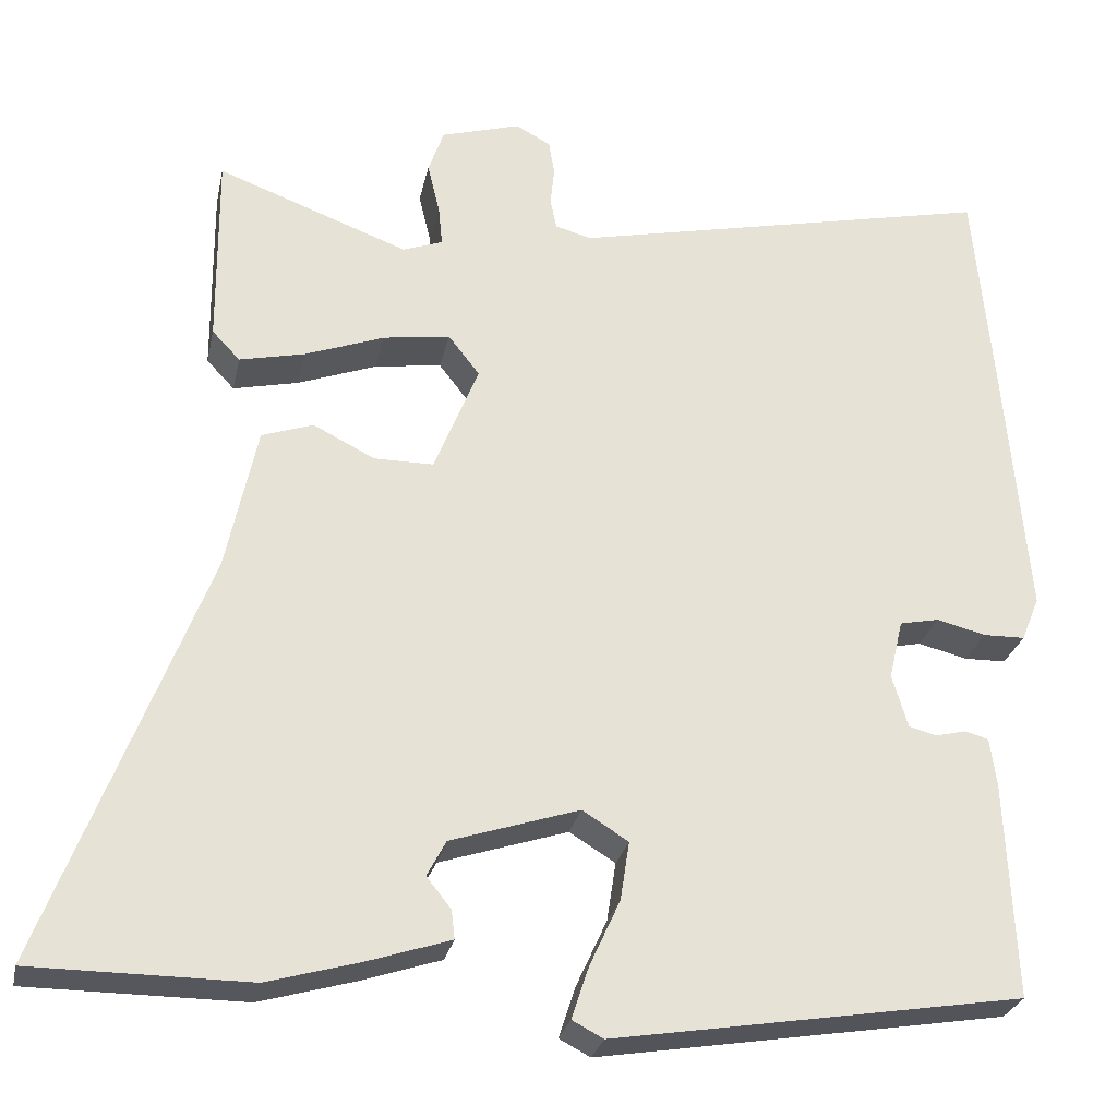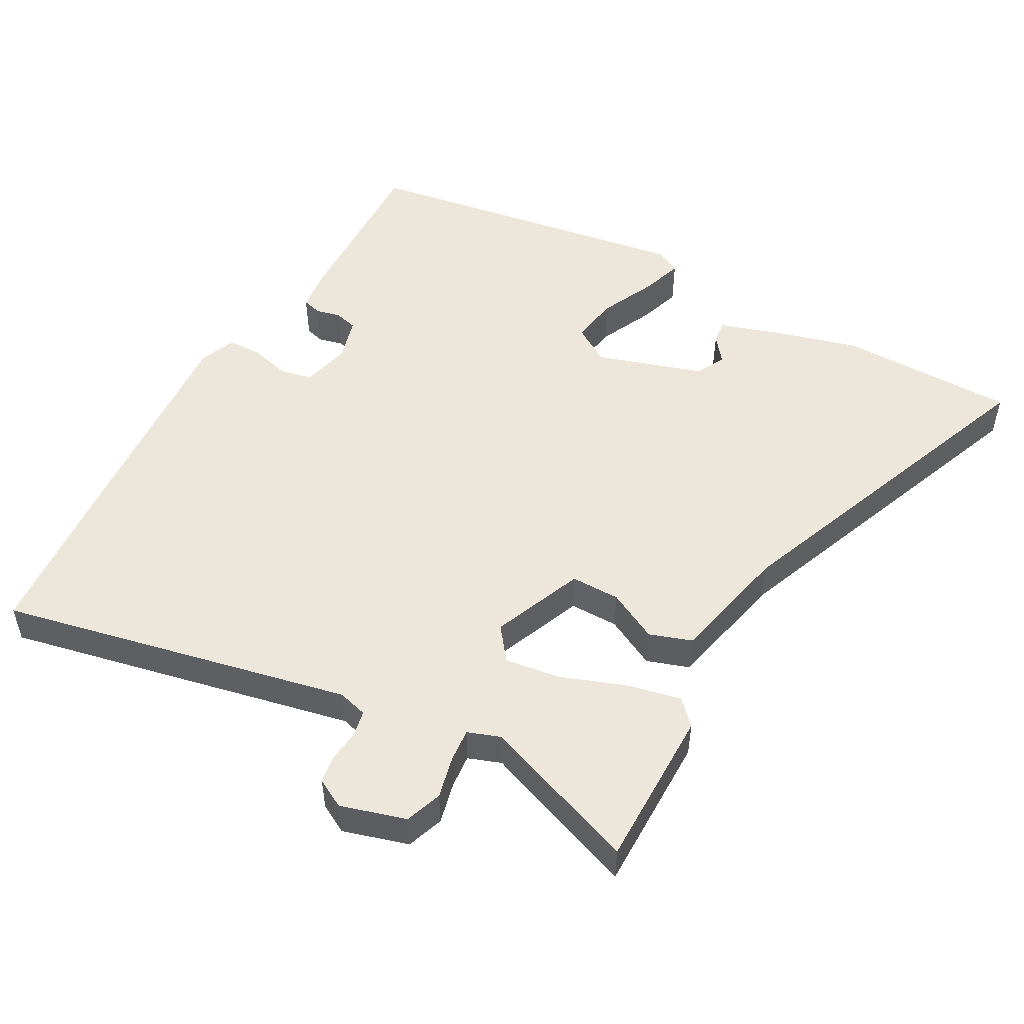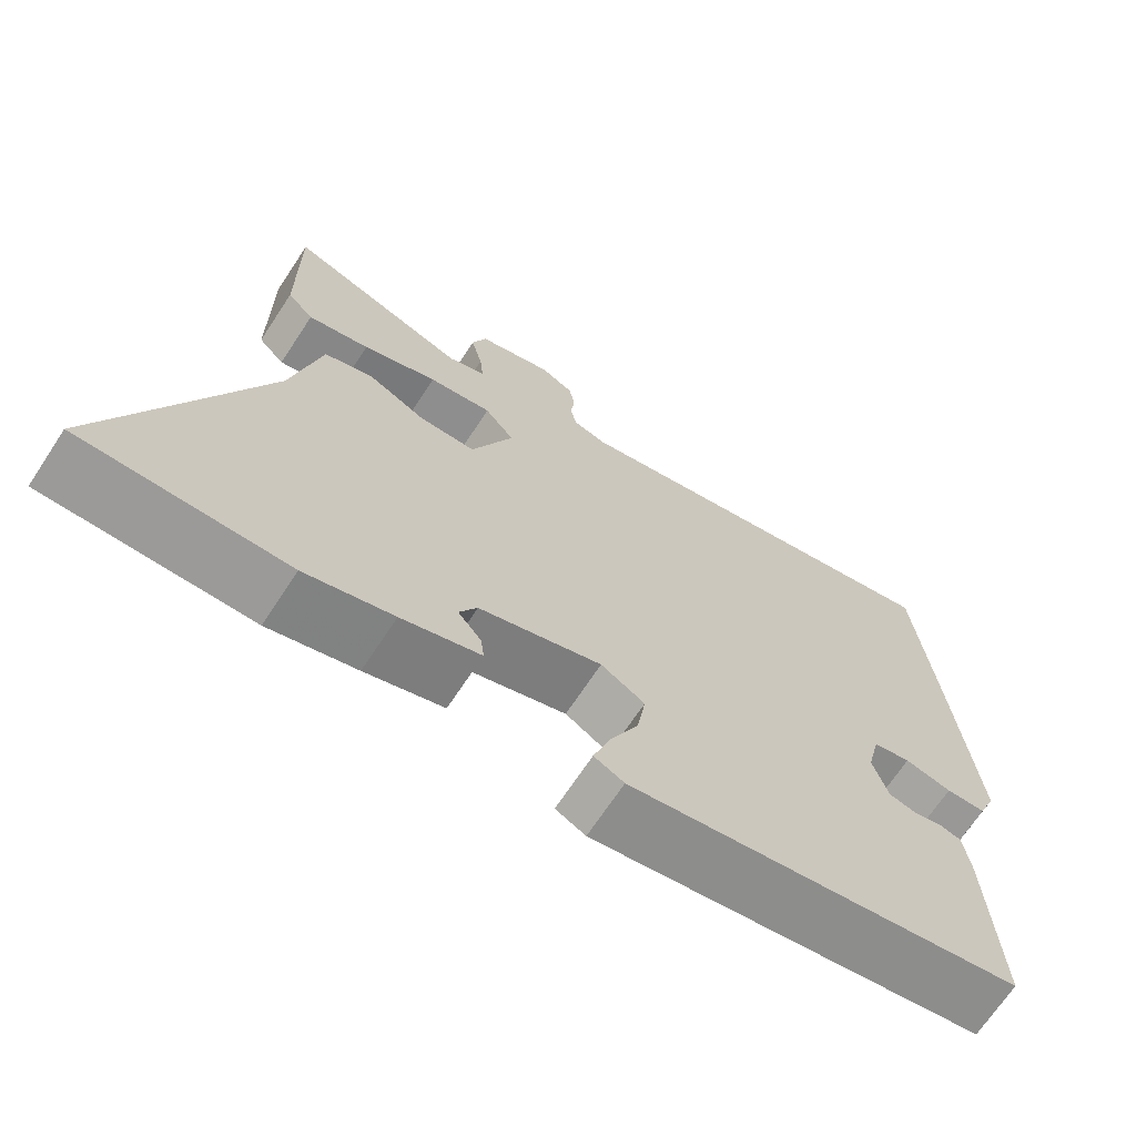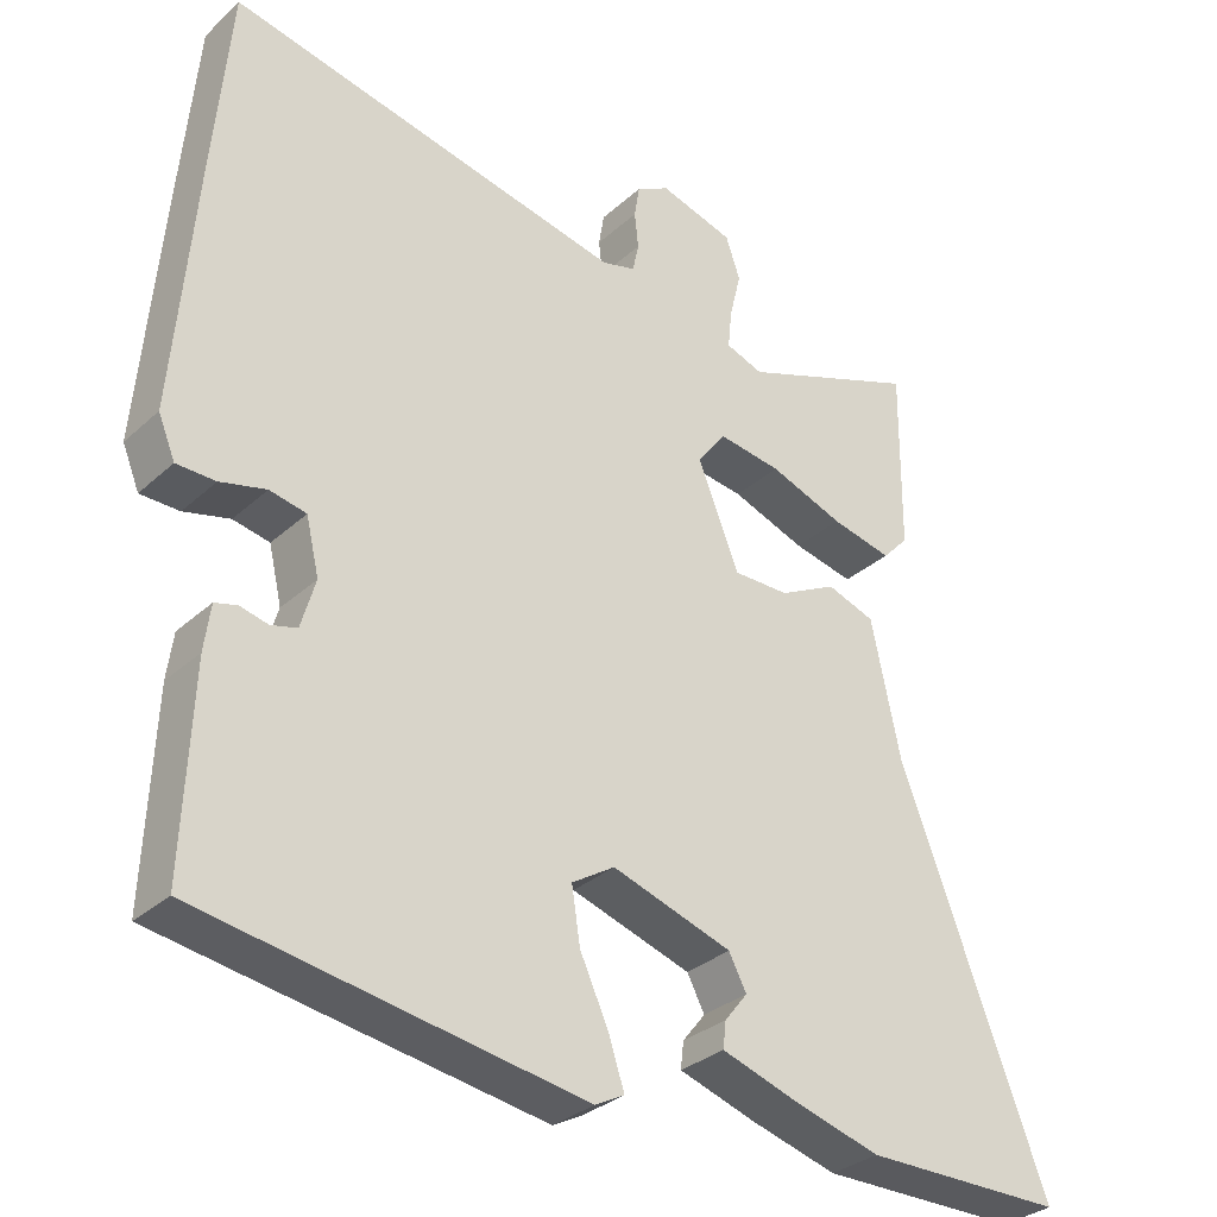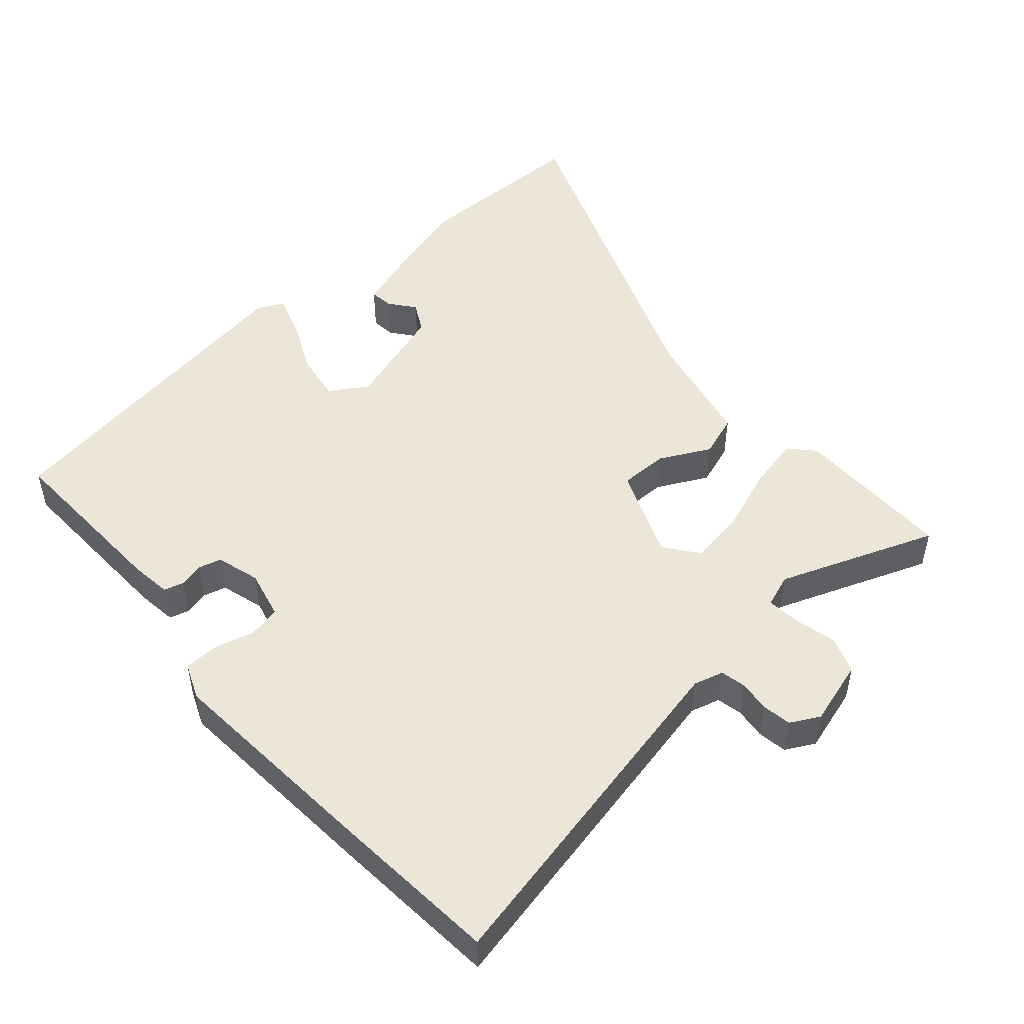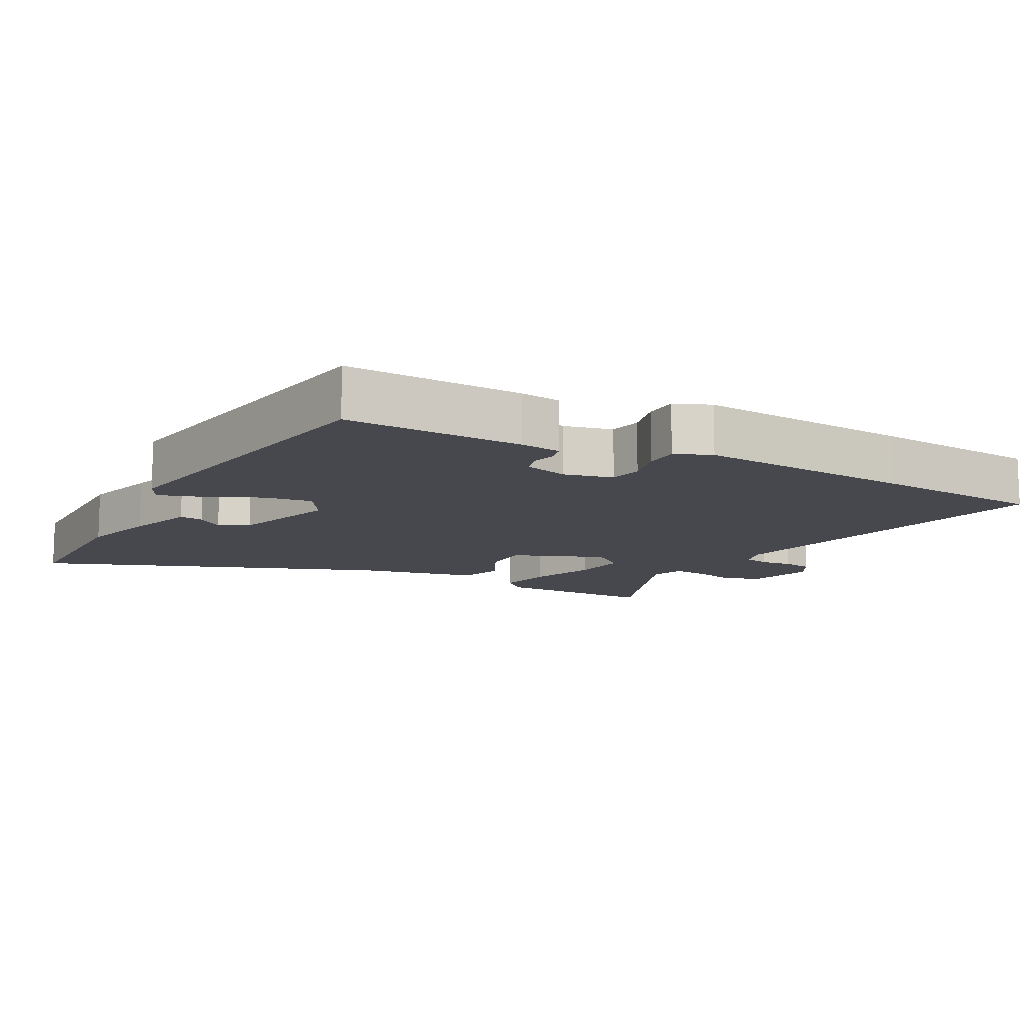
<metadata>
{"format":"obj","ext":"obj","renderer":"f3d","projection":"perspective","resolution":1024,"background":"white","views":[{"elev":-27.4,"azim":168.2,"up":"+Z"},{"elev":50.7,"azim":29.3,"up":"+Y"},{"elev":-69.2,"azim":146.6,"up":"+Z"},{"elev":-31.4,"azim":-38.4,"up":"+Z"},{"elev":49.5,"azim":-41.0,"up":"+Y"},{"elev":-11.9,"azim":-118.1,"up":"+Y"}]}
</metadata>
<code>
v -0.51 0.07 0.387
v -0.487 0.07 0.642
v 0.033 0.07 0.528
v 0.077 0.07 0.54
v 0.085 0.07 0.578
v 0.08 0.07 0.625
v 0.087 0.07 0.668
v 0.13 0.07 0.691
v 0.227 0.07 0.662
v 0.246 0.07 0.607
v 0.231 0.07 0.545
v 0.226 0.07 0.495
v 0.275 0.07 0.477
v 0.509 0.07 0.564
v 0.507 0.07 0.325
v 0.473 0.07 0.289
v 0.393 0.07 0.307
v 0.296 0.07 0.343
v 0.214 0.07 0.355
v 0.176 0.07 0.306
v 0.23 0.07 0.17
v 0.303 0.07 0.17
v 0.378 0.07 0.208
v 0.441 0.07 0.186
v 0.479 0.07 0.007
v 0.671 0.07 -0.499
v 0.407 0.07 -0.5
v 0.294 0.07 -0.468
v 0.193 0.07 -0.435
v 0.197 0.07 -0.4
v 0.227 0.07 -0.362
v 0.204 0.07 -0.318
v 0.047 0.07 -0.267
v -0.009 0.07 -0.302
v 0.002 0.07 -0.374
v 0.039 0.07 -0.455
v 0.06 0.07 -0.519
v 0.022 0.07 -0.539
v -0.477 0.07 -0.458
v -0.466 0.07 -0.193
v -0.458 0.07 -0.133
v -0.429 0.07 -0.125
v -0.392 0.07 -0.134
v -0.358 0.07 -0.125
v -0.339 0.07 -0.06
v -0.356 0.07 0.013
v -0.404 0.07 0.023
v -0.464 0.07 0.008
v -0.515 0.07 0.009
v -0.537 0.07 0.063
v -0.51 0 0.387
v -0.487 0 0.642
v 0.033 0 0.528
v 0.077 0 0.54
v 0.085 0 0.578
v 0.08 0 0.625
v 0.087 0 0.668
v 0.13 0 0.691
v 0.227 0 0.662
v 0.246 0 0.607
v 0.231 0 0.545
v 0.226 0 0.495
v 0.275 0 0.477
v 0.509 0 0.564
v 0.507 0 0.325
v 0.473 0 0.289
v 0.393 0 0.307
v 0.296 0 0.343
v 0.214 0 0.355
v 0.176 0 0.306
v 0.23 0 0.17
v 0.303 0 0.17
v 0.378 0 0.208
v 0.441 0 0.186
v 0.479 0 0.007
v 0.671 0 -0.499
v 0.407 0 -0.5
v 0.294 0 -0.468
v 0.193 0 -0.435
v 0.197 0 -0.4
v 0.227 0 -0.362
v 0.204 0 -0.318
v 0.047 0 -0.267
v -0.009 0 -0.302
v 0.002 0 -0.374
v 0.039 0 -0.455
v 0.06 0 -0.519
v 0.022 0 -0.539
v -0.477 0 -0.458
v -0.466 0 -0.193
v -0.458 0 -0.133
v -0.429 0 -0.125
v -0.392 0 -0.134
v -0.358 0 -0.125
v -0.339 0 -0.06
v -0.356 0 0.013
v -0.404 0 0.023
v -0.464 0 0.008
v -0.515 0 0.009
v -0.537 0 0.063
f 47 48 49 50
f 46 47 50 1
f 40 41 42 43
f 40 43 44
f 39 40 44
f 38 39 44
f 35 36 37 38
f 34 35 38 44
f 33 34 44 45
f 28 29 30 31
f 28 31 32
f 25 26 27 28
f 25 28 32
f 22 23 24 25
f 21 22 25 32
f 20 21 32 33
f 15 16 17 18
f 13 14 15 18
f 12 13 18 19
f 8 9 10 11
f 8 11 12
f 5 6 7 8
f 4 5 8 12
f 3 4 12 19
f 46 1 2 3
f 20 33 45 46
f 3 19 20 46
f 100 99 98 97
f 51 100 97 96
f 93 92 91 90
f 94 93 90
f 94 90 89
f 94 89 88
f 88 87 86 85
f 94 88 85 84
f 95 94 84 83
f 81 80 79 78
f 82 81 78
f 78 77 76 75
f 82 78 75
f 75 74 73 72
f 82 75 72 71
f 83 82 71 70
f 68 67 66 65
f 68 65 64 63
f 69 68 63 62
f 61 60 59 58
f 62 61 58
f 58 57 56 55
f 62 58 55 54
f 69 62 54 53
f 53 52 51 96
f 96 95 83 70
f 96 70 69 53
f 1 51 52 2
f 2 52 53 3
f 3 53 54 4
f 4 54 55 5
f 5 55 56 6
f 6 56 57 7
f 7 57 58 8
f 8 58 59 9
f 9 59 60 10
f 10 60 61 11
f 11 61 62 12
f 12 62 63 13
f 13 63 64 14
f 14 64 65 15
f 15 65 66 16
f 16 66 67 17
f 17 67 68 18
f 18 68 69 19
f 19 69 70 20
f 20 70 71 21
f 21 71 72 22
f 22 72 73 23
f 23 73 74 24
f 24 74 75 25
f 25 75 76 26
f 26 76 77 27
f 27 77 78 28
f 28 78 79 29
f 29 79 80 30
f 30 80 81 31
f 31 81 82 32
f 32 82 83 33
f 33 83 84 34
f 34 84 85 35
f 35 85 86 36
f 36 86 87 37
f 37 87 88 38
f 38 88 89 39
f 39 89 90 40
f 40 90 91 41
f 41 91 92 42
f 42 92 93 43
f 43 93 94 44
f 44 94 95 45
f 45 95 96 46
f 46 96 97 47
f 47 97 98 48
f 48 98 99 49
f 49 99 100 50
f 50 100 51 1

</code>
